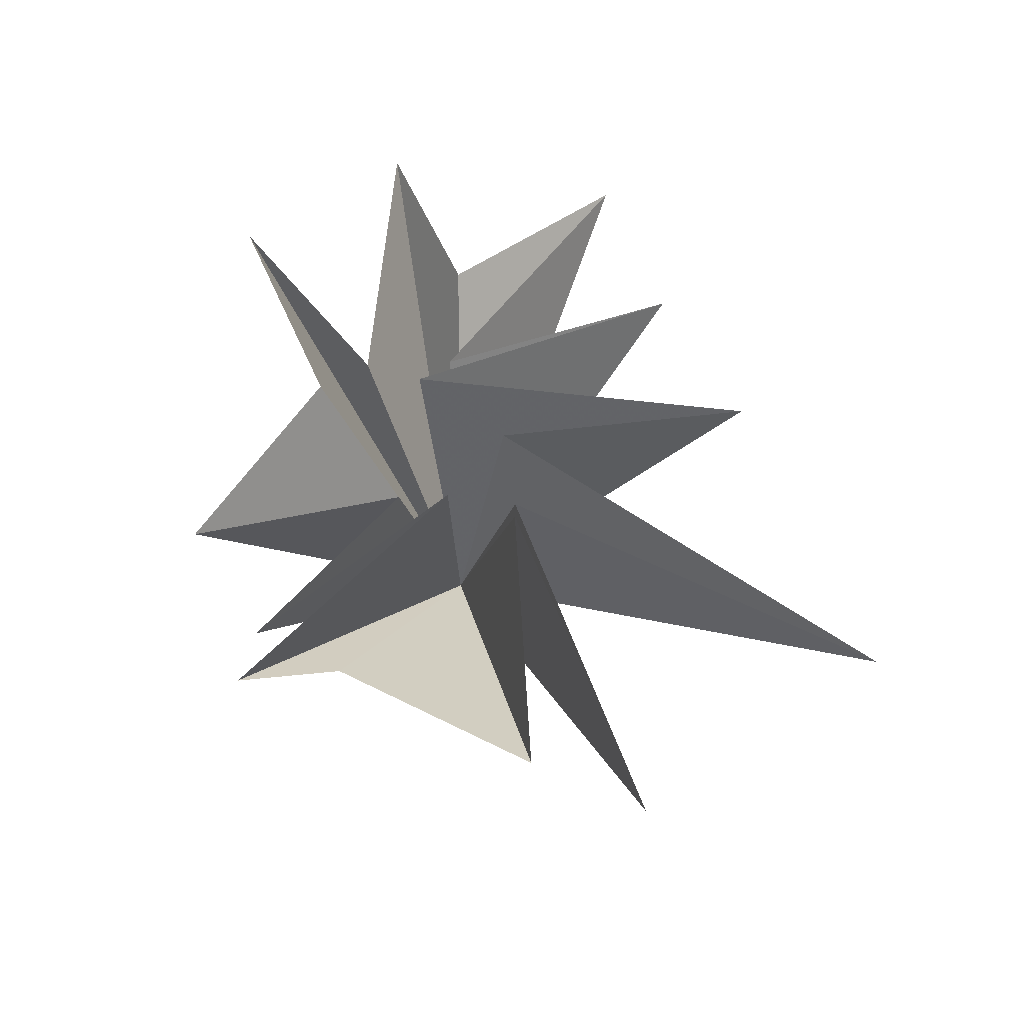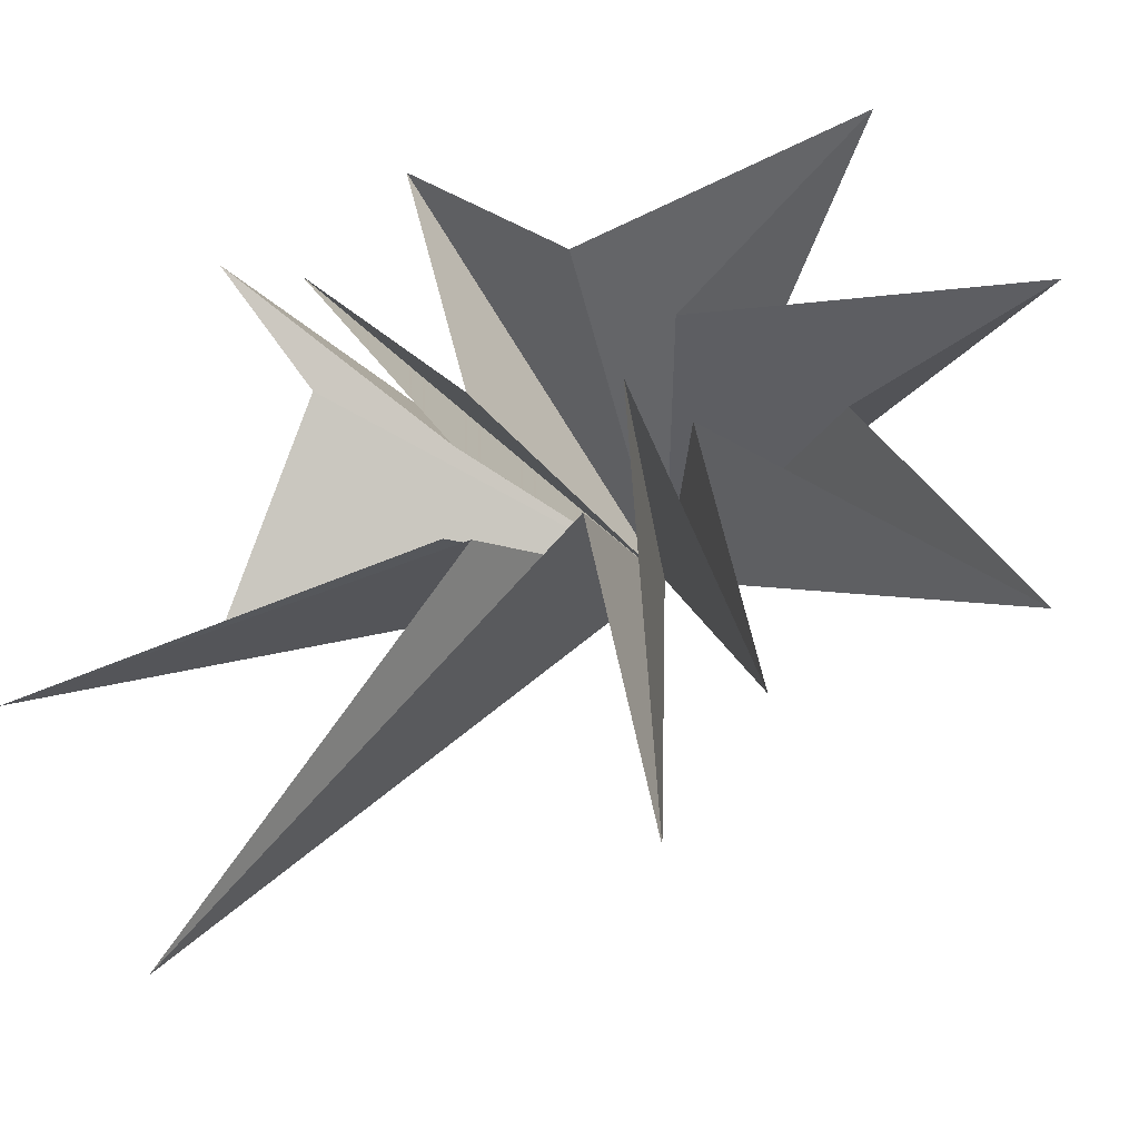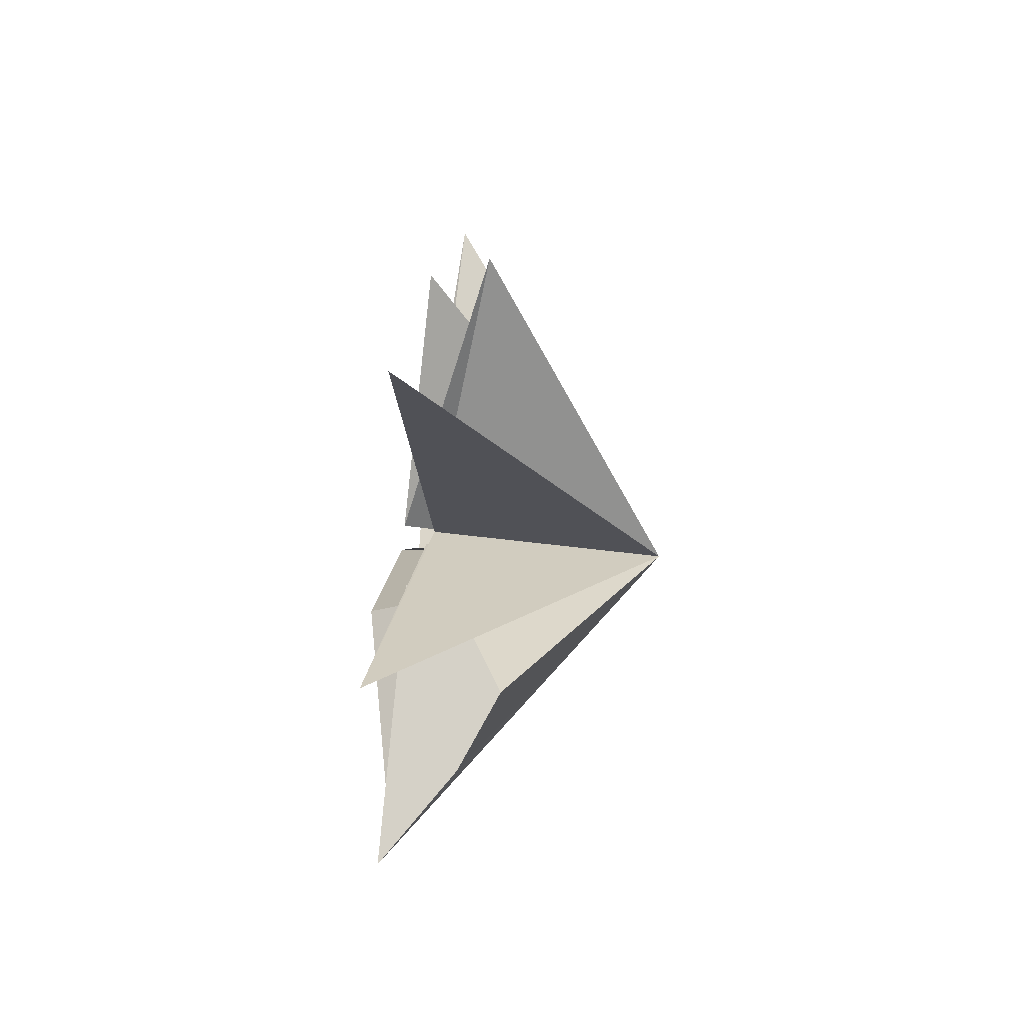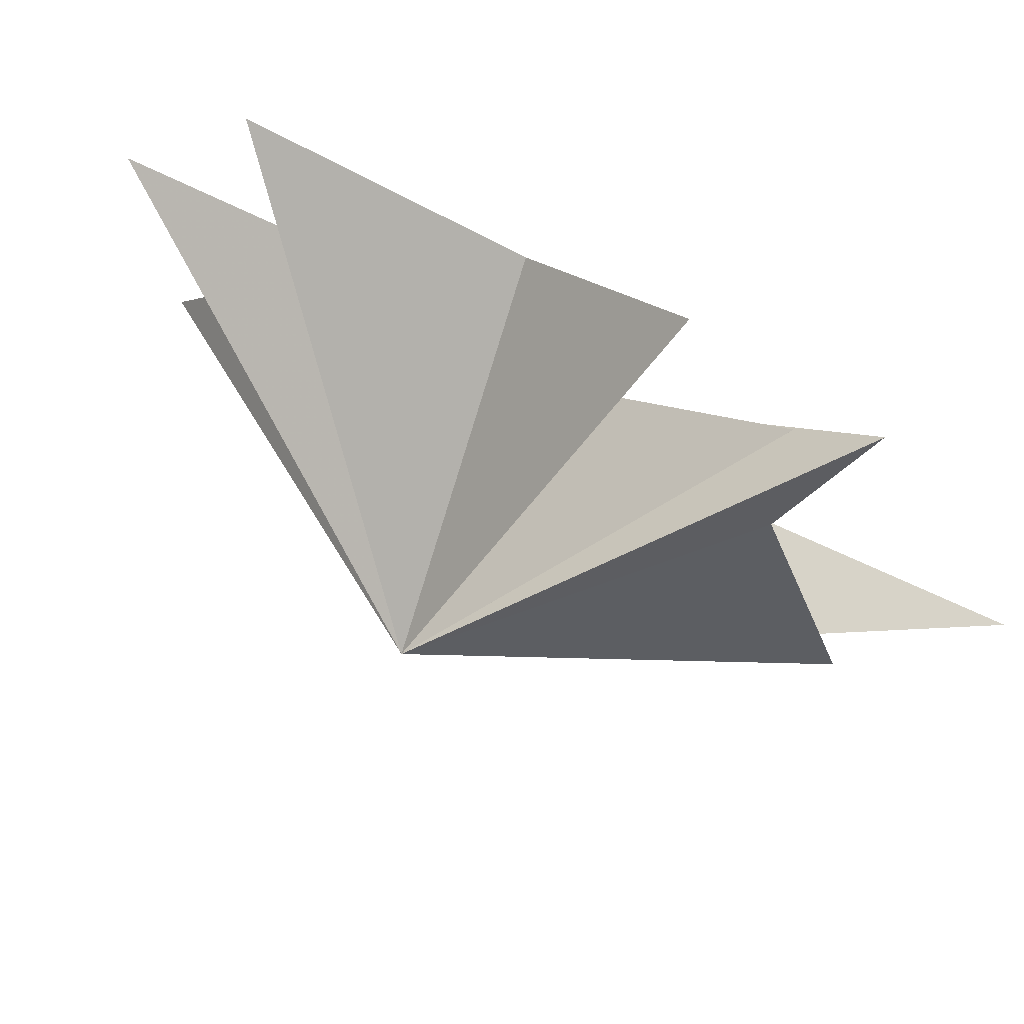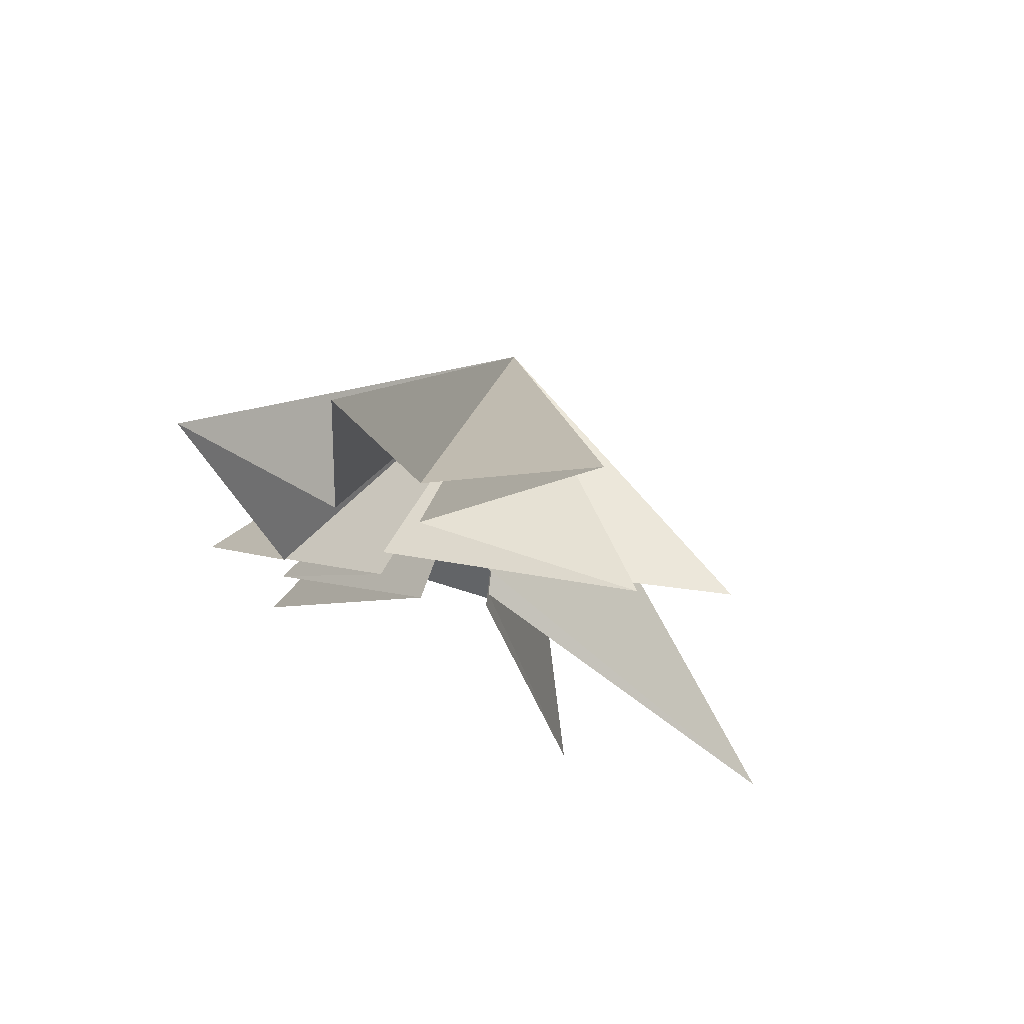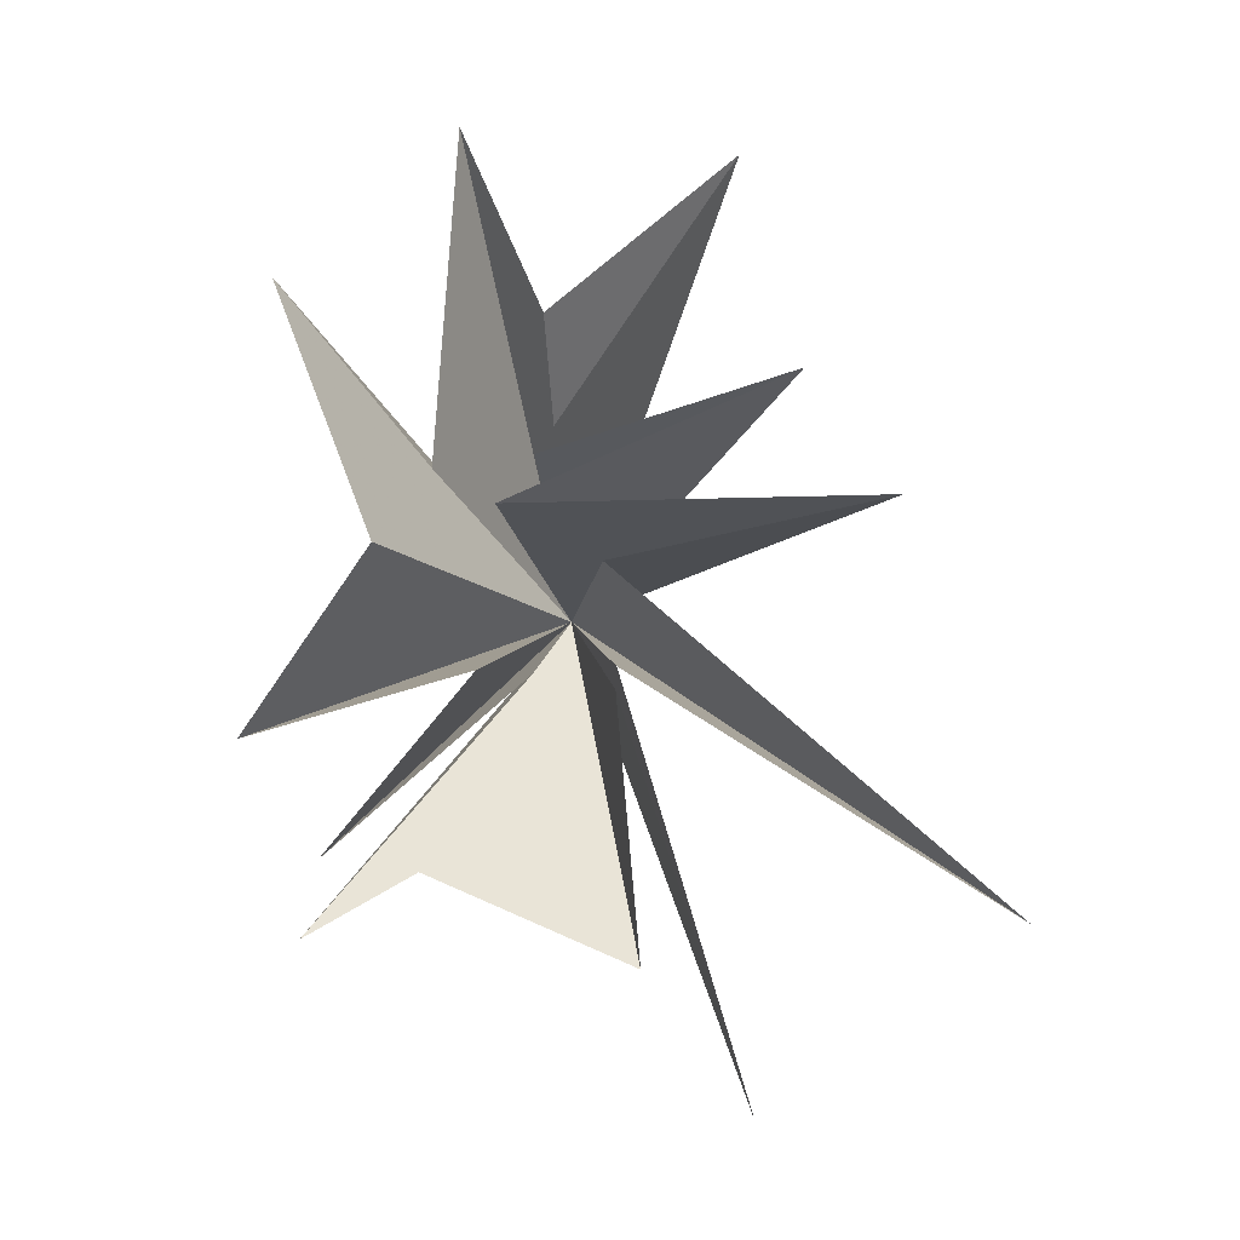
<metadata>
{"format":"obj","ext":"obj","renderer":"f3d","projection":"perspective","resolution":1024,"background":"white","views":[{"elev":-34.2,"azim":-96.9,"up":"+Z"},{"elev":-17.2,"azim":-66.0,"up":"+Y"},{"elev":-52.5,"azim":-10.9,"up":"+Z"},{"elev":67.0,"azim":118.7,"up":"+Y"},{"elev":70.8,"azim":-76.7,"up":"+Z"},{"elev":-4.5,"azim":-92.7,"up":"+Z"}]}
</metadata>
<code>
v 1.278 2.484 -5.474
v 1.509 -2.017 -7.454
v 0.01264 2.233 2.577
v -0.2413 -1.427 -1.855
v -0.1172 5.438 6.393
v -1.762 -4.011 -10.13
v -1.05 3.363 0.9781
v -0.0643 -1.457 -1.375
v -2.168 -9.245 -6.391
v -0.05557 6.022 -2.83
v 0.07678 -1.187 0.7444
v -0.1562 1.335 -1.465
v 0.2011 -7.273 2.138
v 0.2531 4.439 -5.203
v -0.5602 0.9654 1.806
v -0.5001 0.2072 -1.545
v -0.9588 -5.136 4.5
v -0.2573 4.743 -6.74
v 0.01804 0.1799 2.877
v 0.05118 -3.955 9.042
v -0.01746 0.01288 5.739
v 0.007441 1.718 9.524
v 5.851 -0.717 -0.03968
f 12 10 23
f 23 10 7
f 23 7 5
f 23 5 3
f 23 3 22
f 23 22 21
f 23 21 20
f 23 20 19
f 23 19 17
f 23 17 15
f 23 15 13
f 23 13 11
f 23 11 9
f 23 9 8
f 23 8 6
f 23 6 4
f 23 4 2
f 23 2 1
f 23 1 18
f 23 18 16
f 23 16 14
f 23 14 12

</code>
